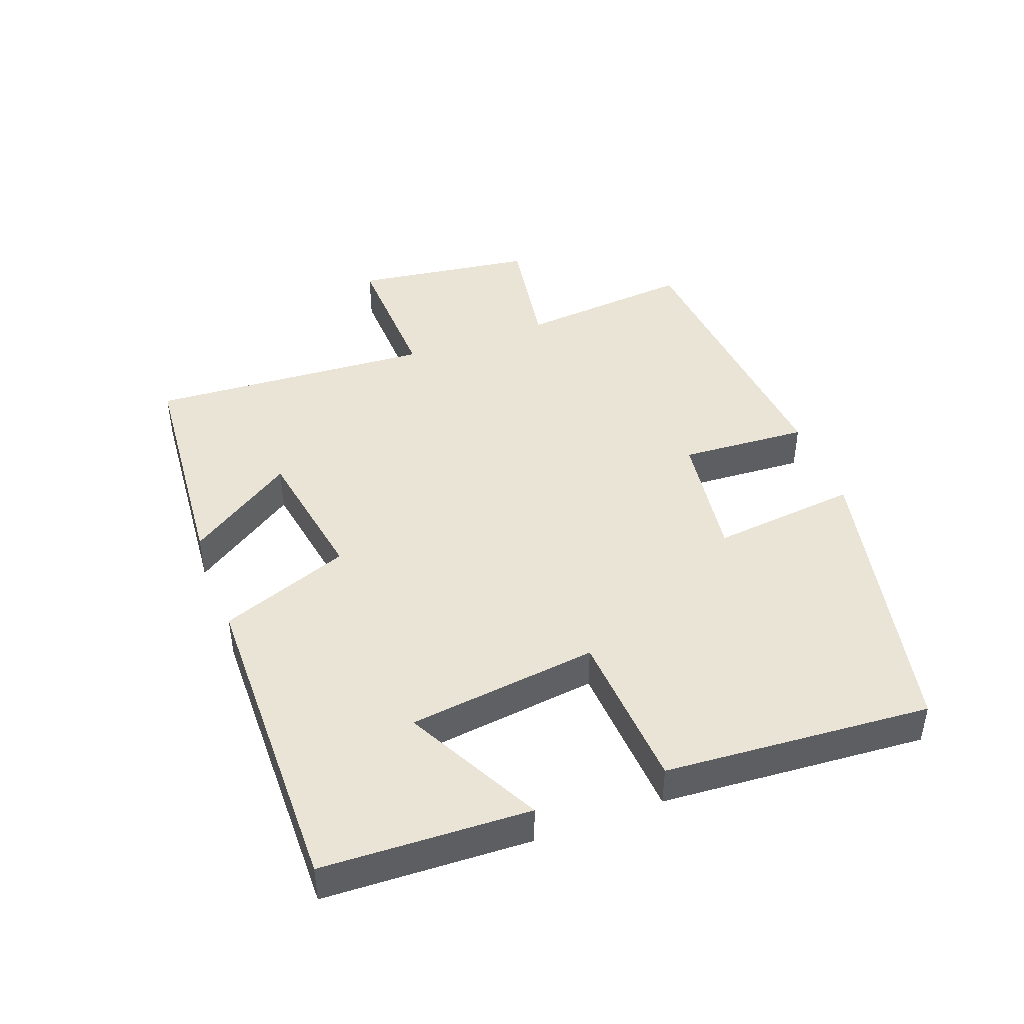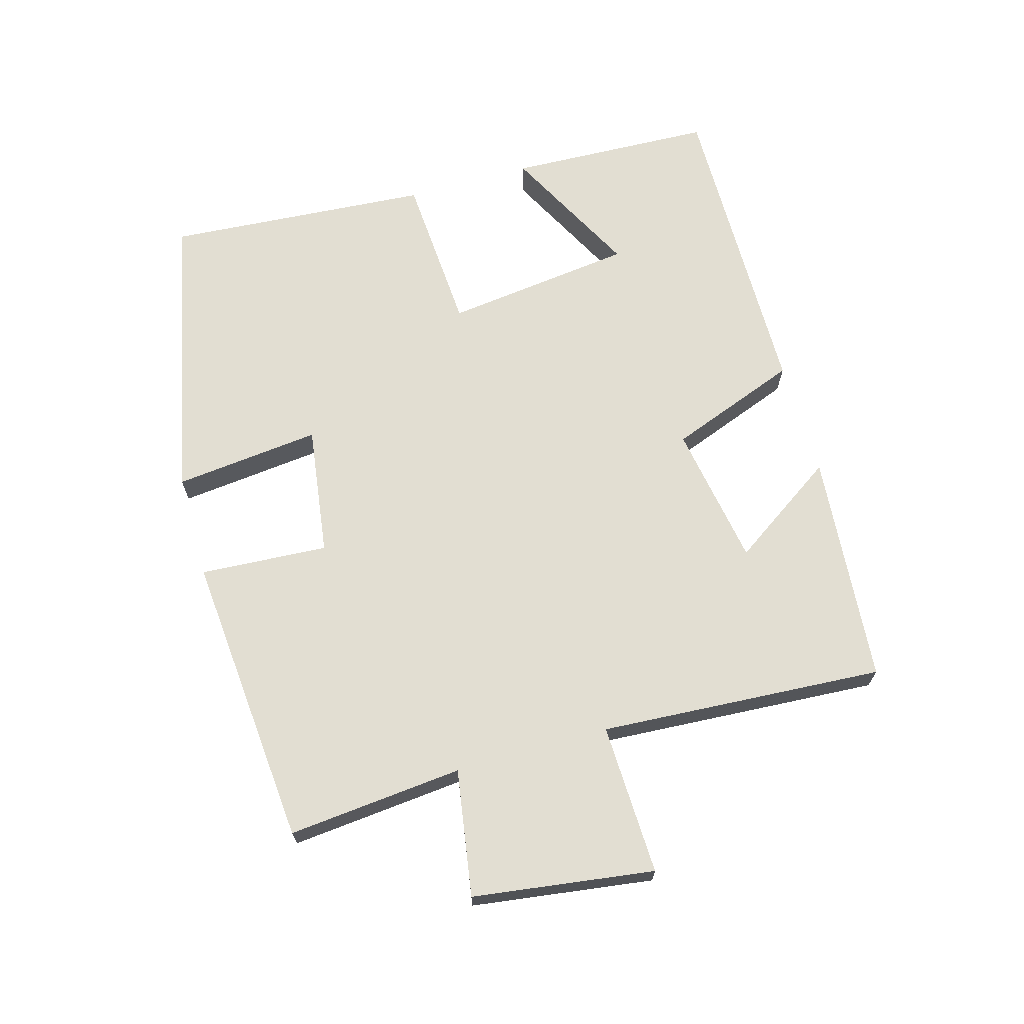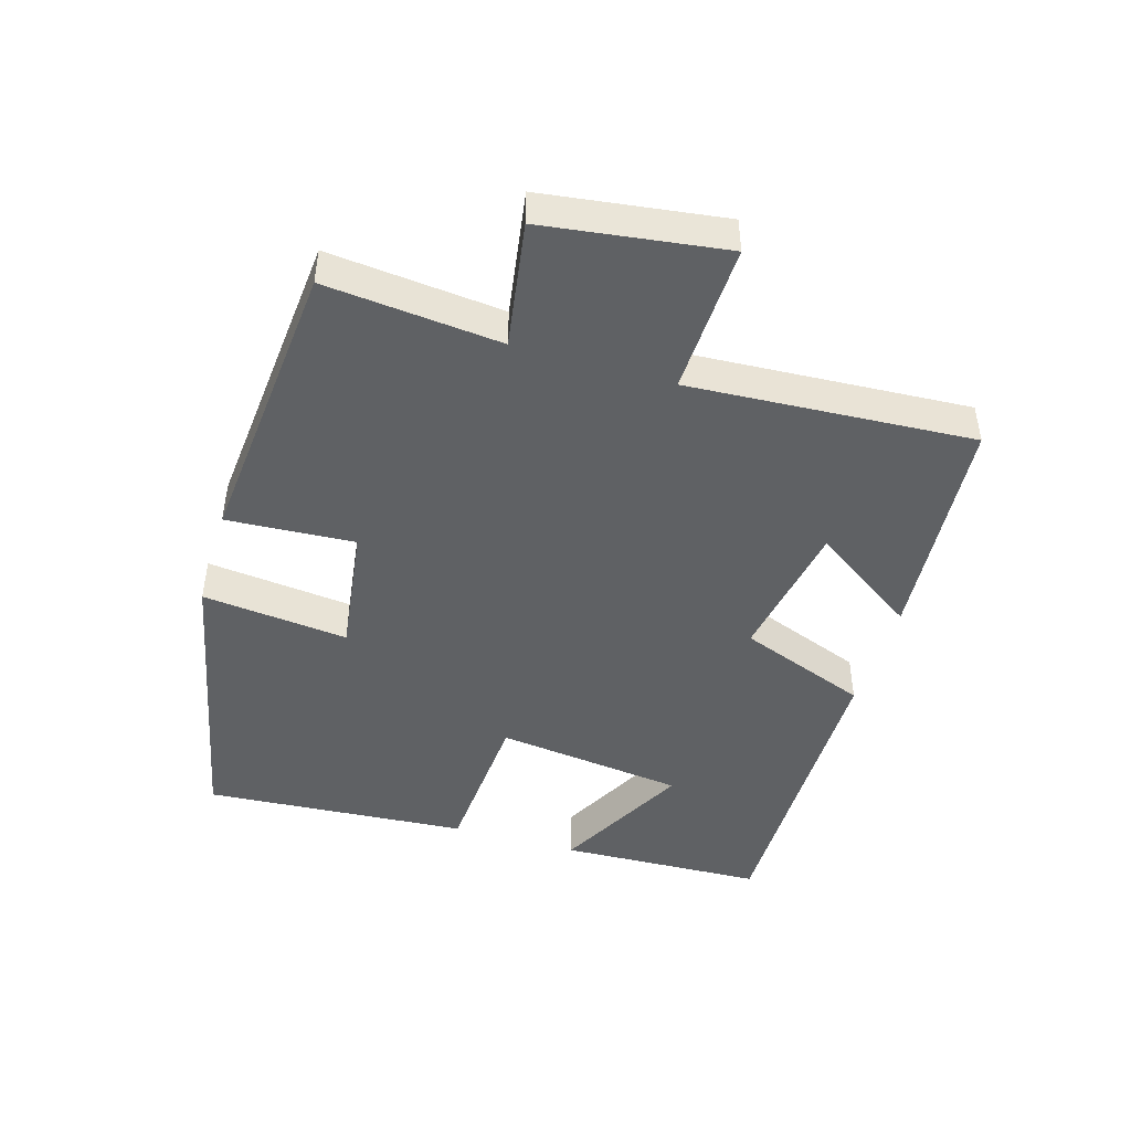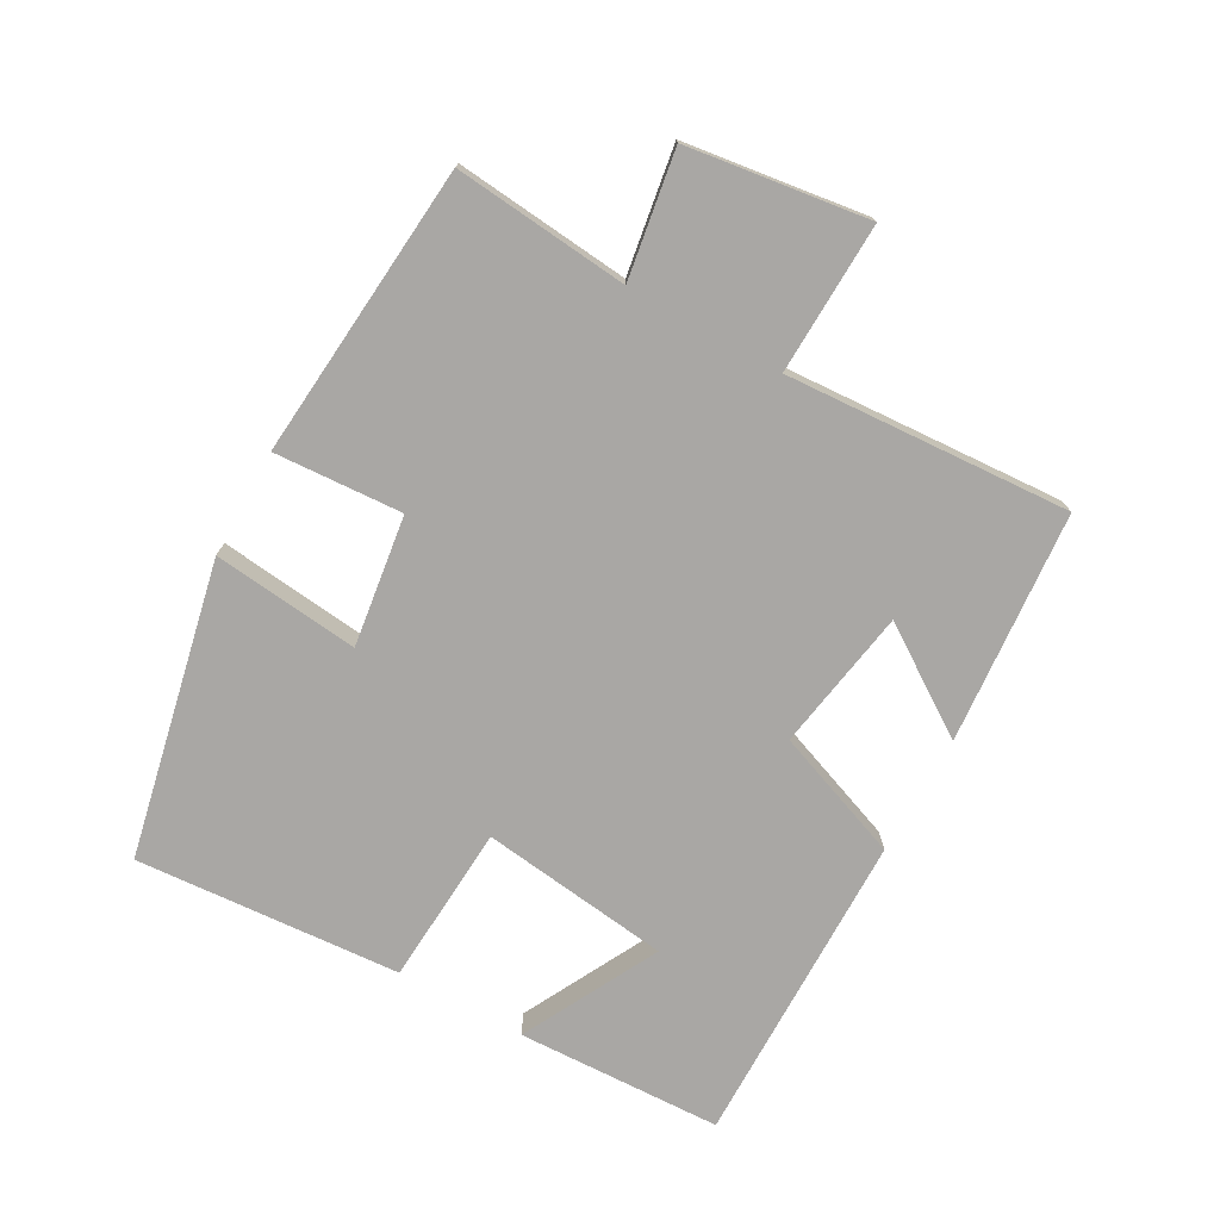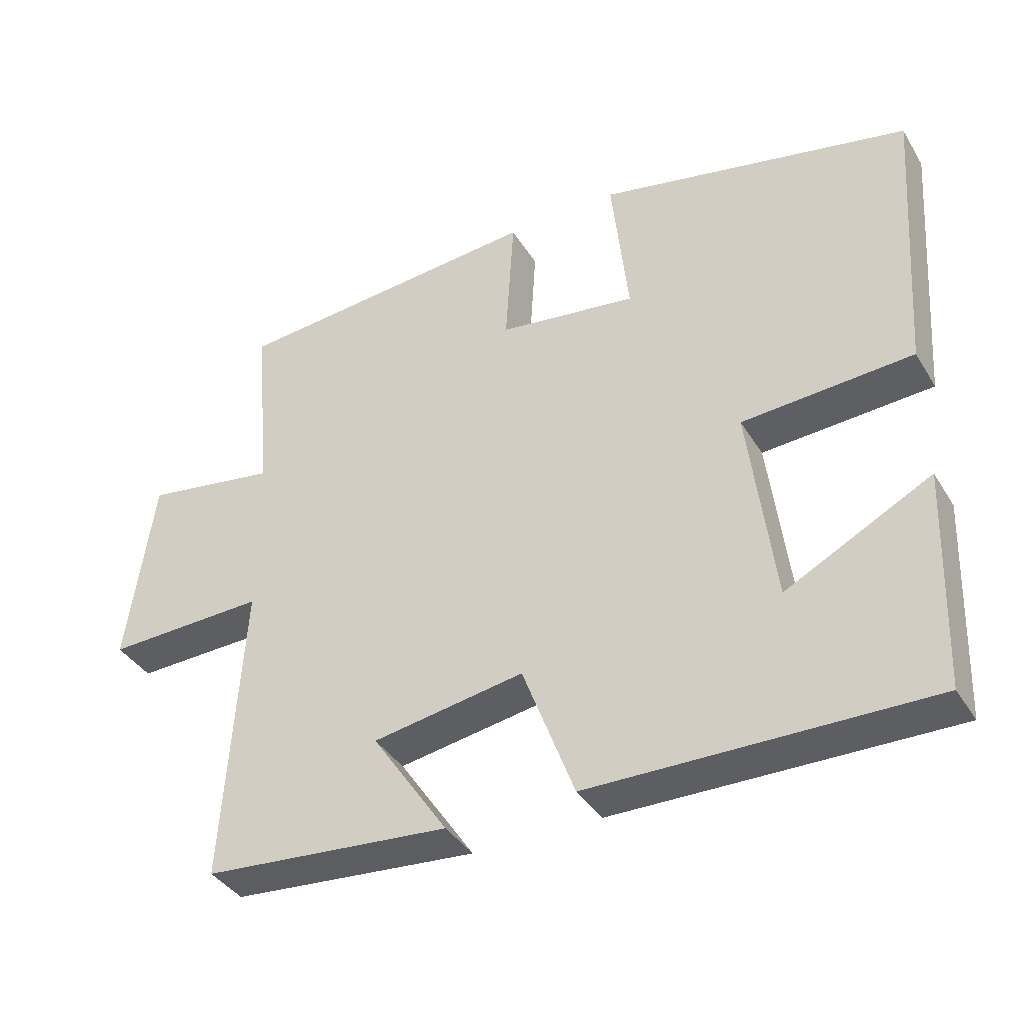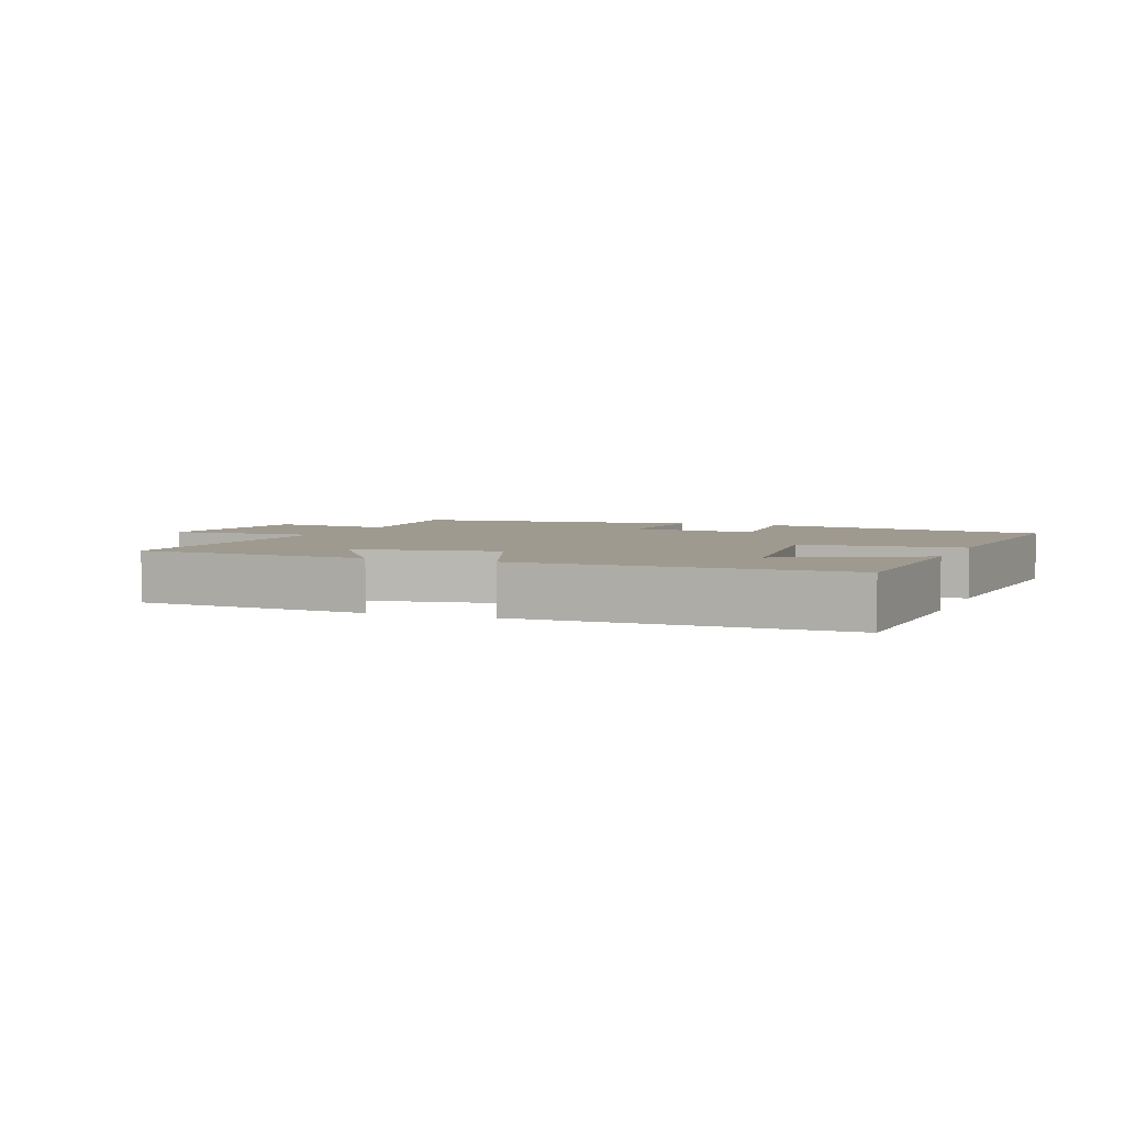
<metadata>
{"format":"obj","ext":"obj","renderer":"f3d","projection":"perspective","resolution":1024,"background":"white","views":[{"elev":43.9,"azim":-110.5,"up":"+Y"},{"elev":67.8,"azim":74.1,"up":"+Y"},{"elev":-45.7,"azim":73.2,"up":"+Y"},{"elev":-74.7,"azim":60.8,"up":"+Y"},{"elev":-38.5,"azim":-151.7,"up":"+Z"},{"elev":3.9,"azim":-158.6,"up":"+Y"}]}
</metadata>
<code>
v -0.529 0.07 0.404
v -0.083 0.07 0.5
v -0.107 0.07 0.278
v 0.091 0.07 0.306
v 0.079 0.07 0.5
v 0.525 0.07 0.462
v 0.5 0.07 0.197
v 0.691 0.07 0.228
v 0.729 0.07 -0.046
v 0.5 0.07 -0.039
v 0.527 0.07 -0.47
v 0.175 0.07 -0.5
v 0.283 0.07 -0.339
v 0.067 0.07 -0.303
v -0.007 0.07 -0.5
v -0.488 0.07 -0.506
v -0.5 0.07 -0.194
v -0.293 0.07 -0.301
v -0.257 0.07 -0.013
v -0.5 0.07 0.002
v -0.529 0 0.404
v -0.083 0 0.5
v -0.107 0 0.278
v 0.091 0 0.306
v 0.079 0 0.5
v 0.525 0 0.462
v 0.5 0 0.197
v 0.691 0 0.228
v 0.729 0 -0.046
v 0.5 0 -0.039
v 0.527 0 -0.47
v 0.175 0 -0.5
v 0.283 0 -0.339
v 0.067 0 -0.303
v -0.007 0 -0.5
v -0.488 0 -0.506
v -0.5 0 -0.194
v -0.293 0 -0.301
v -0.257 0 -0.013
v -0.5 0 0.002
f 19 20 1 2
f 18 19 2 3
f 15 16 17 18
f 14 15 18 3
f 13 14 3 4
f 10 11 12 13
f 10 13 4 5
f 7 8 9 10
f 7 10 5
f 5 6 7
f 22 21 40 39
f 23 22 39 38
f 38 37 36 35
f 23 38 35 34
f 24 23 34 33
f 33 32 31 30
f 25 24 33 30
f 30 29 28 27
f 25 30 27
f 27 26 25
f 1 21 22 2
f 2 22 23 3
f 3 23 24 4
f 4 24 25 5
f 5 25 26 6
f 6 26 27 7
f 7 27 28 8
f 8 28 29 9
f 9 29 30 10
f 10 30 31 11
f 11 31 32 12
f 12 32 33 13
f 13 33 34 14
f 14 34 35 15
f 15 35 36 16
f 16 36 37 17
f 17 37 38 18
f 18 38 39 19
f 19 39 40 20
f 20 40 21 1

</code>
